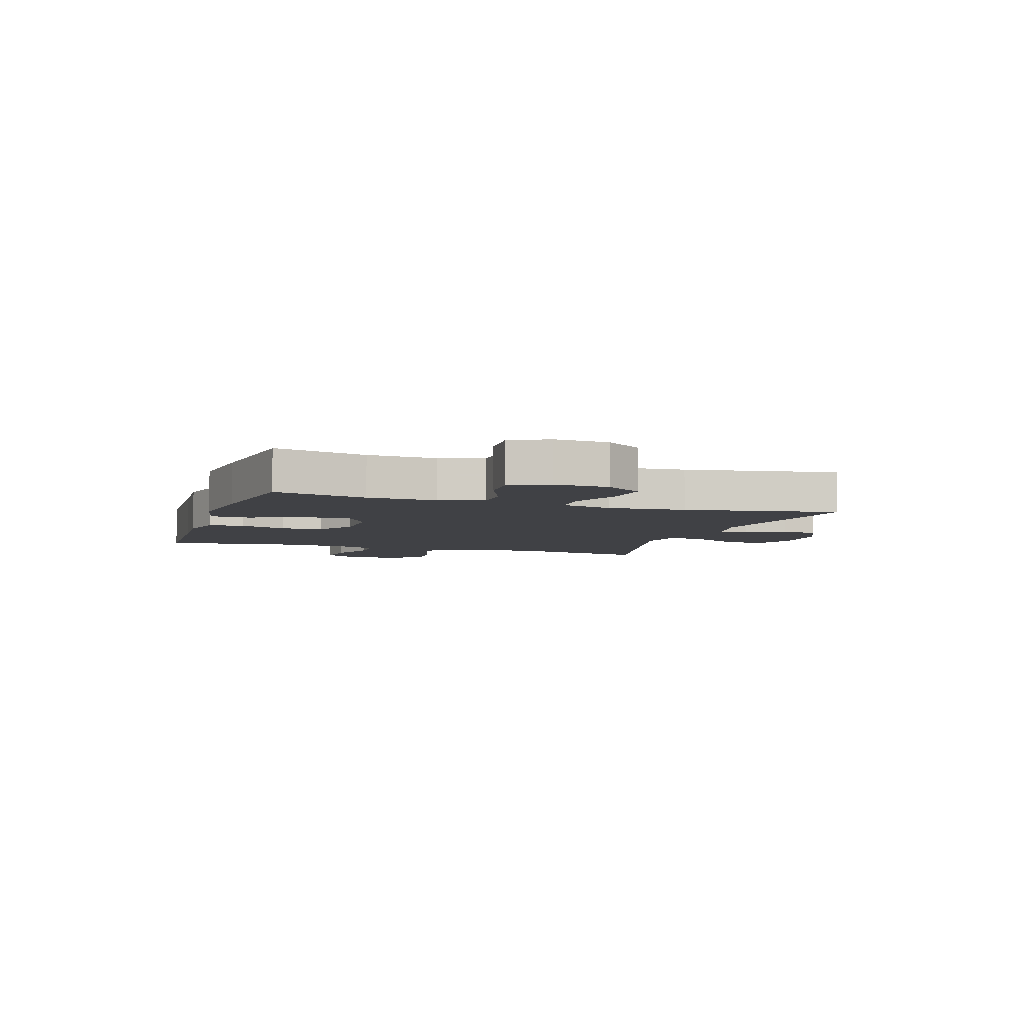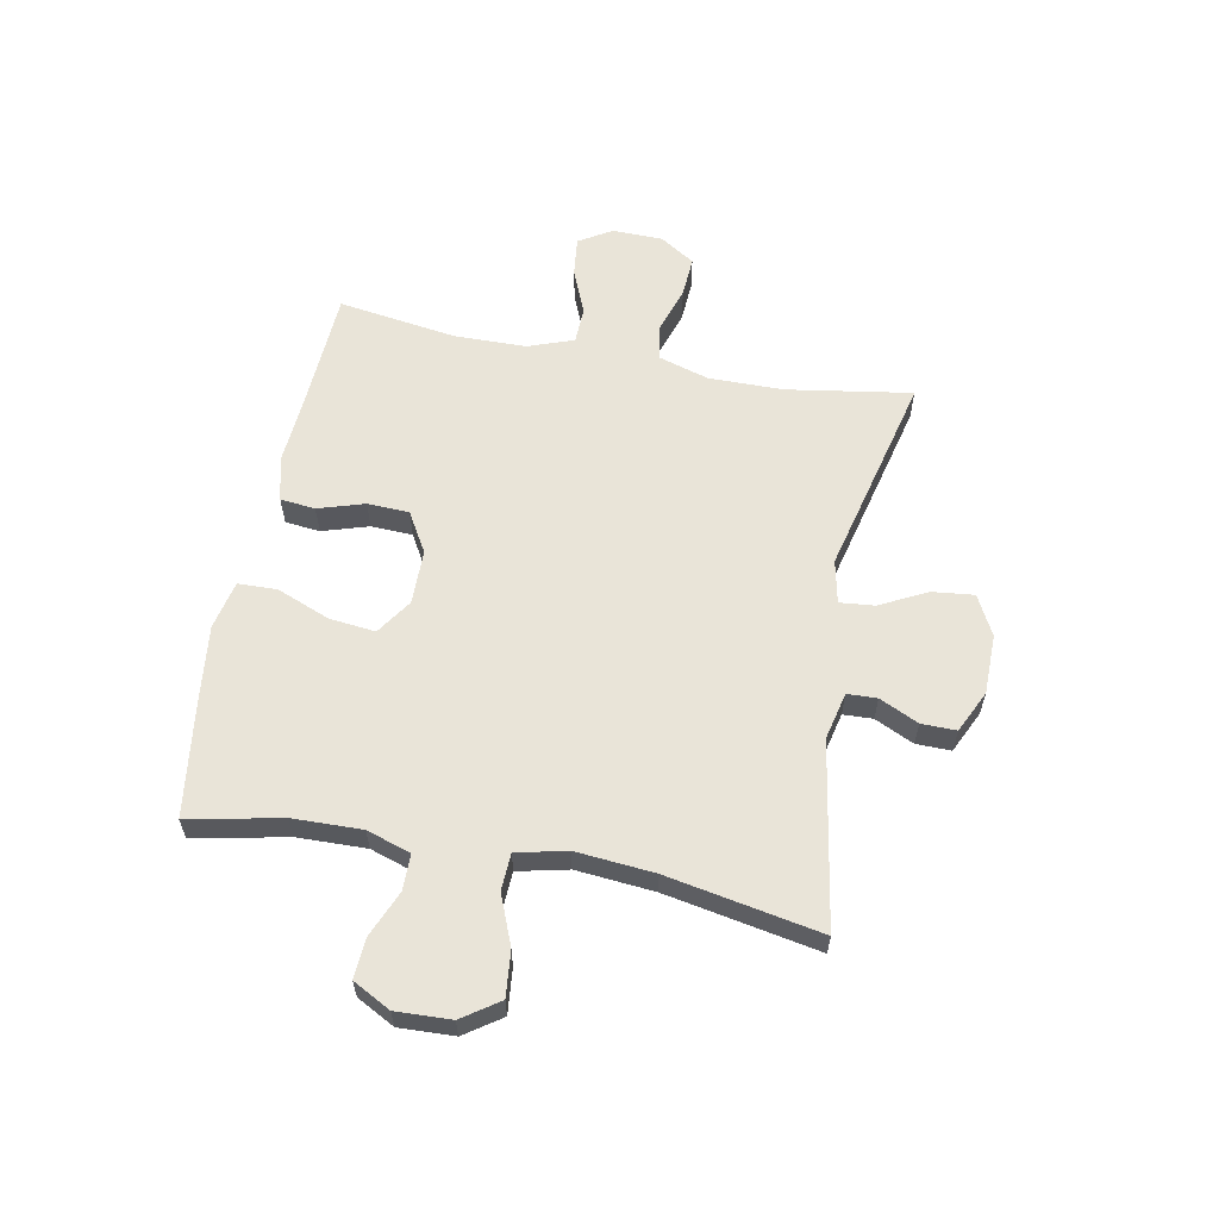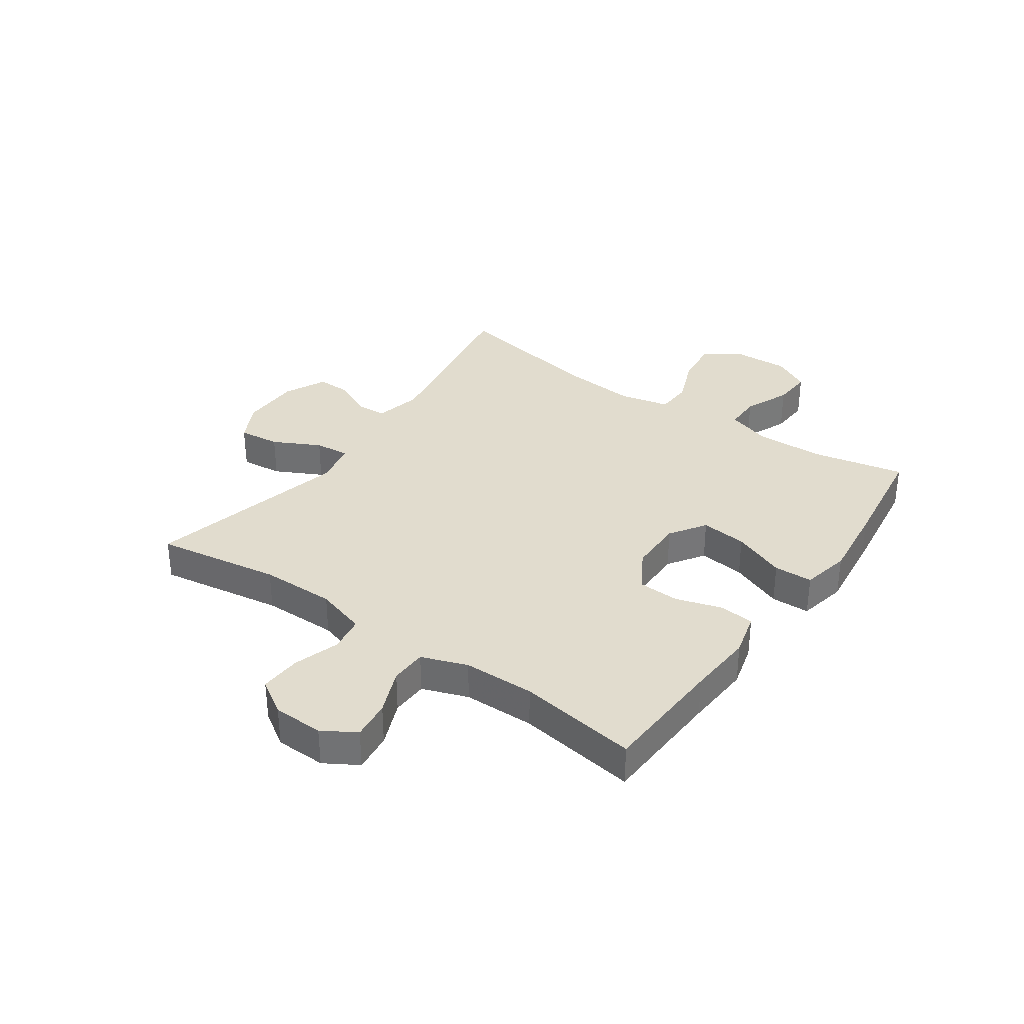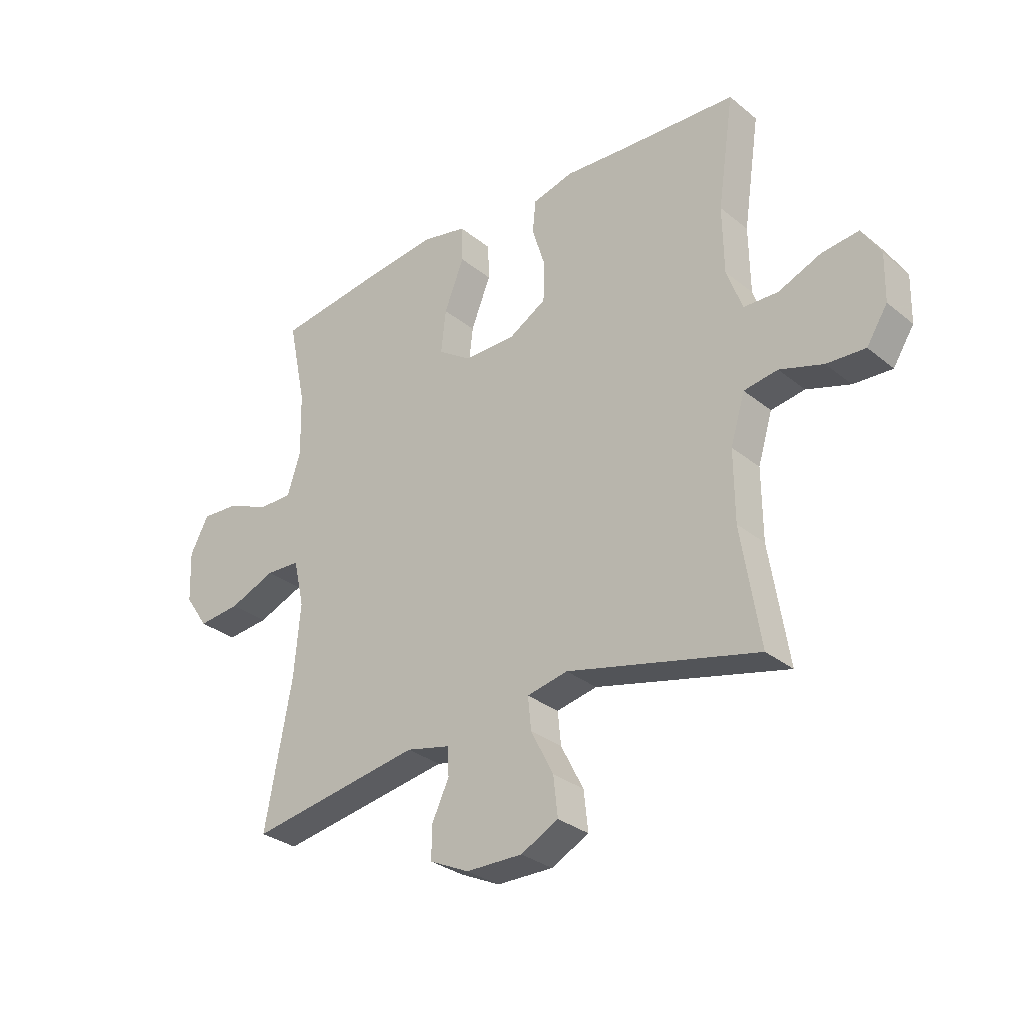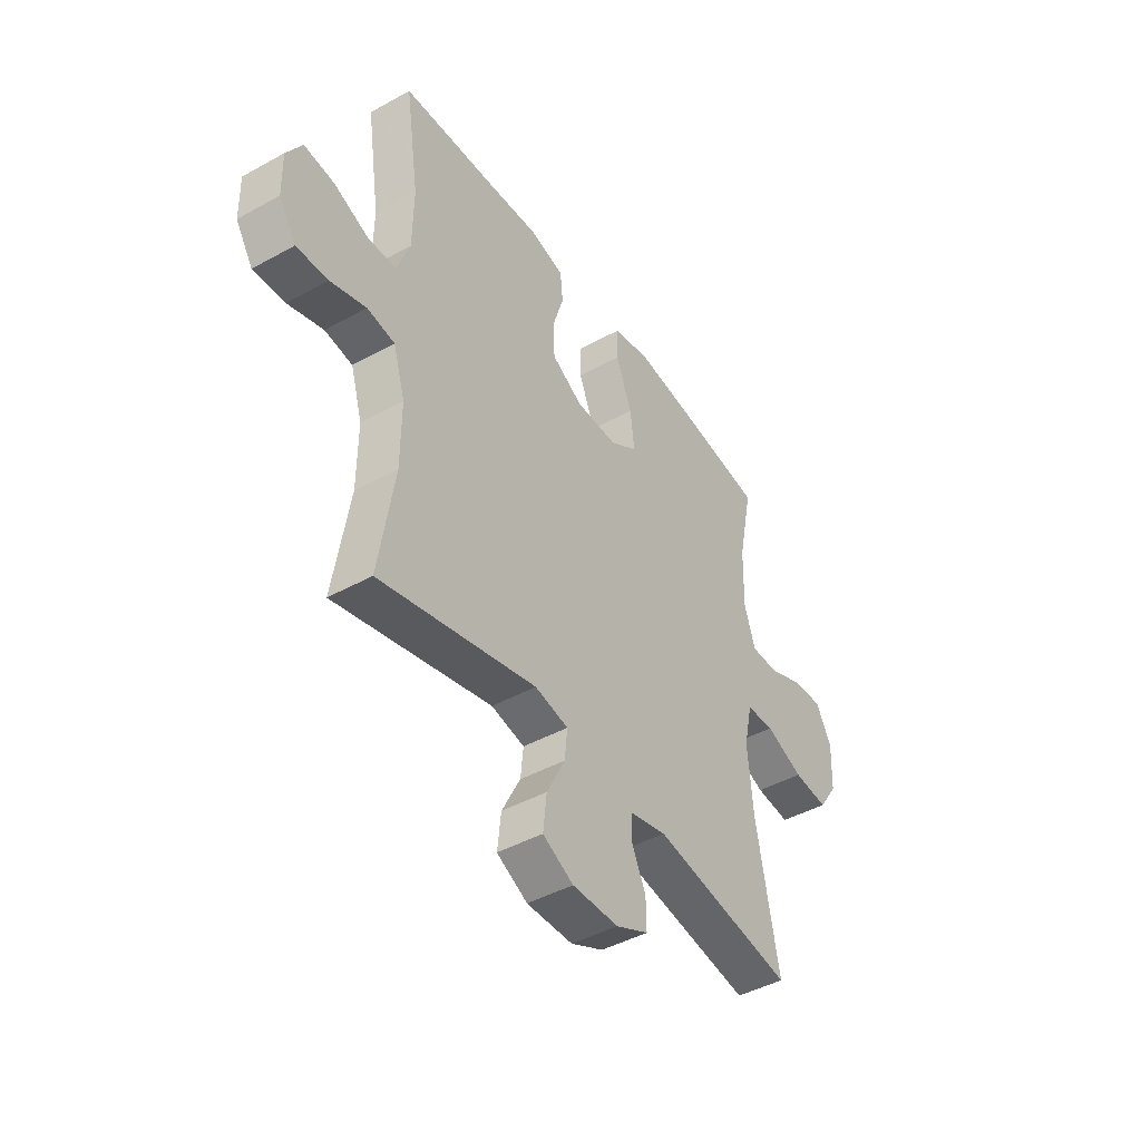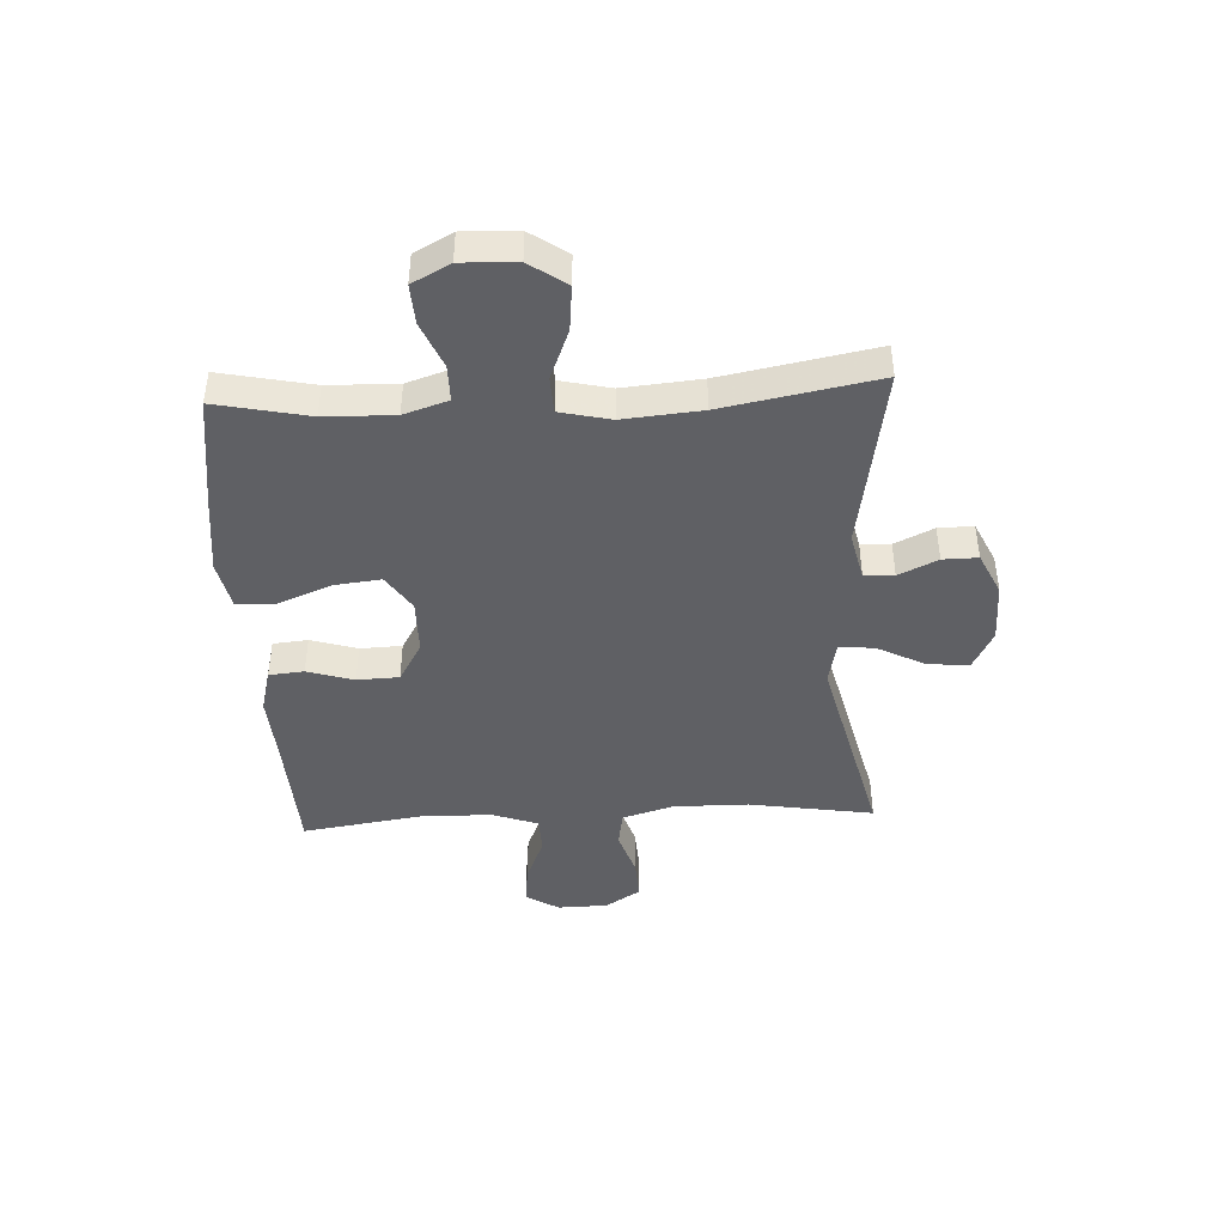
<metadata>
{"format":"obj","ext":"obj","renderer":"f3d","projection":"perspective","resolution":1024,"background":"white","views":[{"elev":-5.8,"azim":71.6,"up":"+Y"},{"elev":59.9,"azim":100.9,"up":"+Y"},{"elev":34.0,"azim":-55.0,"up":"+Y"},{"elev":-30.5,"azim":-139.2,"up":"+Z"},{"elev":-44.2,"azim":-57.1,"up":"+Z"},{"elev":-43.6,"azim":92.9,"up":"+Y"}]}
</metadata>
<code>
v 0.5 0.07 -0.5
v 0.177 0.07 -0.446
v 0.094 0.07 -0.465
v 0.092 0.07 -0.517
v 0.124 0.07 -0.585
v 0.125 0.07 -0.646
v 0.051 0.07 -0.681
v -0.054 0.07 -0.682
v -0.124 0.07 -0.646
v -0.116 0.07 -0.573
v -0.074 0.07 -0.491
v -0.068 0.07 -0.43
v -0.144 0.07 -0.414
v -0.5 0.07 -0.5
v -0.465 0.07 -0.282
v -0.464 0.07 -0.151
v -0.491 0.07 -0.062
v -0.554 0.07 -0.052
v -0.635 0.07 -0.078
v -0.707 0.07 -0.082
v -0.746 0.07 -0.021
v -0.748 0.07 0.067
v -0.713 0.07 0.125
v -0.644 0.07 0.117
v -0.564 0.07 0.084
v -0.5 0.07 0.086
v -0.471 0.07 0.166
v -0.469 0.07 0.291
v -0.5 0.07 0.5
v -0.282 0.07 0.511
v -0.166 0.07 0.519
v -0.089 0.07 0.499
v -0.083 0.07 0.438
v -0.108 0.07 0.357
v -0.105 0.07 0.284
v -0.035 0.07 0.243
v 0.061 0.07 0.242
v 0.124 0.07 0.284
v 0.115 0.07 0.365
v 0.078 0.07 0.458
v 0.08 0.07 0.526
v 0.165 0.07 0.544
v 0.299 0.07 0.528
v 0.5 0.07 0.5
v 0.466 0.07 0.338
v 0.463 0.07 0.217
v 0.488 0.07 0.14
v 0.551 0.07 0.14
v 0.632 0.07 0.174
v 0.701 0.07 0.178
v 0.736 0.07 0.112
v 0.732 0.07 0.016
v 0.688 0.07 -0.048
v 0.609 0.07 -0.04
v 0.522 0.07 -0.005
v 0.458 0.07 -0.008
v 0.438 0.07 -0.096
v 0.45 0.07 -0.232
v 0.5 0 -0.5
v 0.177 0 -0.446
v 0.094 0 -0.465
v 0.092 0 -0.517
v 0.124 0 -0.585
v 0.125 0 -0.646
v 0.051 0 -0.681
v -0.054 0 -0.682
v -0.124 0 -0.646
v -0.116 0 -0.573
v -0.074 0 -0.491
v -0.068 0 -0.43
v -0.144 0 -0.414
v -0.5 0 -0.5
v -0.465 0 -0.282
v -0.464 0 -0.151
v -0.491 0 -0.062
v -0.554 0 -0.052
v -0.635 0 -0.078
v -0.707 0 -0.082
v -0.746 0 -0.021
v -0.748 0 0.067
v -0.713 0 0.125
v -0.644 0 0.117
v -0.564 0 0.084
v -0.5 0 0.086
v -0.471 0 0.166
v -0.469 0 0.291
v -0.5 0 0.5
v -0.282 0 0.511
v -0.166 0 0.519
v -0.089 0 0.499
v -0.083 0 0.438
v -0.108 0 0.357
v -0.105 0 0.284
v -0.035 0 0.243
v 0.061 0 0.242
v 0.124 0 0.284
v 0.115 0 0.365
v 0.078 0 0.458
v 0.08 0 0.526
v 0.165 0 0.544
v 0.299 0 0.528
v 0.5 0 0.5
v 0.466 0 0.338
v 0.463 0 0.217
v 0.488 0 0.14
v 0.551 0 0.14
v 0.632 0 0.174
v 0.701 0 0.178
v 0.736 0 0.112
v 0.732 0 0.016
v 0.688 0 -0.048
v 0.609 0 -0.04
v 0.522 0 -0.005
v 0.458 0 -0.008
v 0.438 0 -0.096
v 0.45 0 -0.232
f 52 53 54 55
f 52 55 56
f 51 52 56
f 48 49 50 51
f 47 48 51 56
f 46 47 56 57
f 42 43 44 45
f 42 45 46 57
f 39 40 41 42
f 38 39 42 57
f 31 32 33 34
f 30 31 34 35
f 28 29 30 35
f 27 28 35 36
f 22 23 24 25
f 22 25 26
f 21 22 26
f 18 19 20 21
f 17 18 21 26
f 16 17 26 27
f 13 14 15
f 12 13 15 16
f 8 9 10 11
f 8 11 12
f 7 8 12
f 4 5 6 7
f 3 4 7 12
f 2 3 12 16
f 58 1 2 16
f 37 38 57 58
f 36 37 58
f 16 27 36 58
f 113 112 111 110
f 114 113 110
f 114 110 109
f 109 108 107 106
f 114 109 106 105
f 115 114 105 104
f 103 102 101 100
f 115 104 103 100
f 100 99 98 97
f 115 100 97 96
f 92 91 90 89
f 93 92 89 88
f 93 88 87 86
f 94 93 86 85
f 83 82 81 80
f 84 83 80
f 84 80 79
f 79 78 77 76
f 84 79 76 75
f 85 84 75 74
f 73 72 71
f 74 73 71 70
f 69 68 67 66
f 70 69 66
f 70 66 65
f 65 64 63 62
f 70 65 62 61
f 74 70 61 60
f 74 60 59 116
f 116 115 96 95
f 116 95 94
f 116 94 85 74
f 1 59 60 2
f 2 60 61 3
f 3 61 62 4
f 4 62 63 5
f 5 63 64 6
f 6 64 65 7
f 7 65 66 8
f 8 66 67 9
f 9 67 68 10
f 10 68 69 11
f 11 69 70 12
f 12 70 71 13
f 13 71 72 14
f 14 72 73 15
f 15 73 74 16
f 16 74 75 17
f 17 75 76 18
f 18 76 77 19
f 19 77 78 20
f 20 78 79 21
f 21 79 80 22
f 22 80 81 23
f 23 81 82 24
f 24 82 83 25
f 25 83 84 26
f 26 84 85 27
f 27 85 86 28
f 28 86 87 29
f 29 87 88 30
f 30 88 89 31
f 31 89 90 32
f 32 90 91 33
f 33 91 92 34
f 34 92 93 35
f 35 93 94 36
f 36 94 95 37
f 37 95 96 38
f 38 96 97 39
f 39 97 98 40
f 40 98 99 41
f 41 99 100 42
f 42 100 101 43
f 43 101 102 44
f 44 102 103 45
f 45 103 104 46
f 46 104 105 47
f 47 105 106 48
f 48 106 107 49
f 49 107 108 50
f 50 108 109 51
f 51 109 110 52
f 52 110 111 53
f 53 111 112 54
f 54 112 113 55
f 55 113 114 56
f 56 114 115 57
f 57 115 116 58
f 58 116 59 1

</code>
